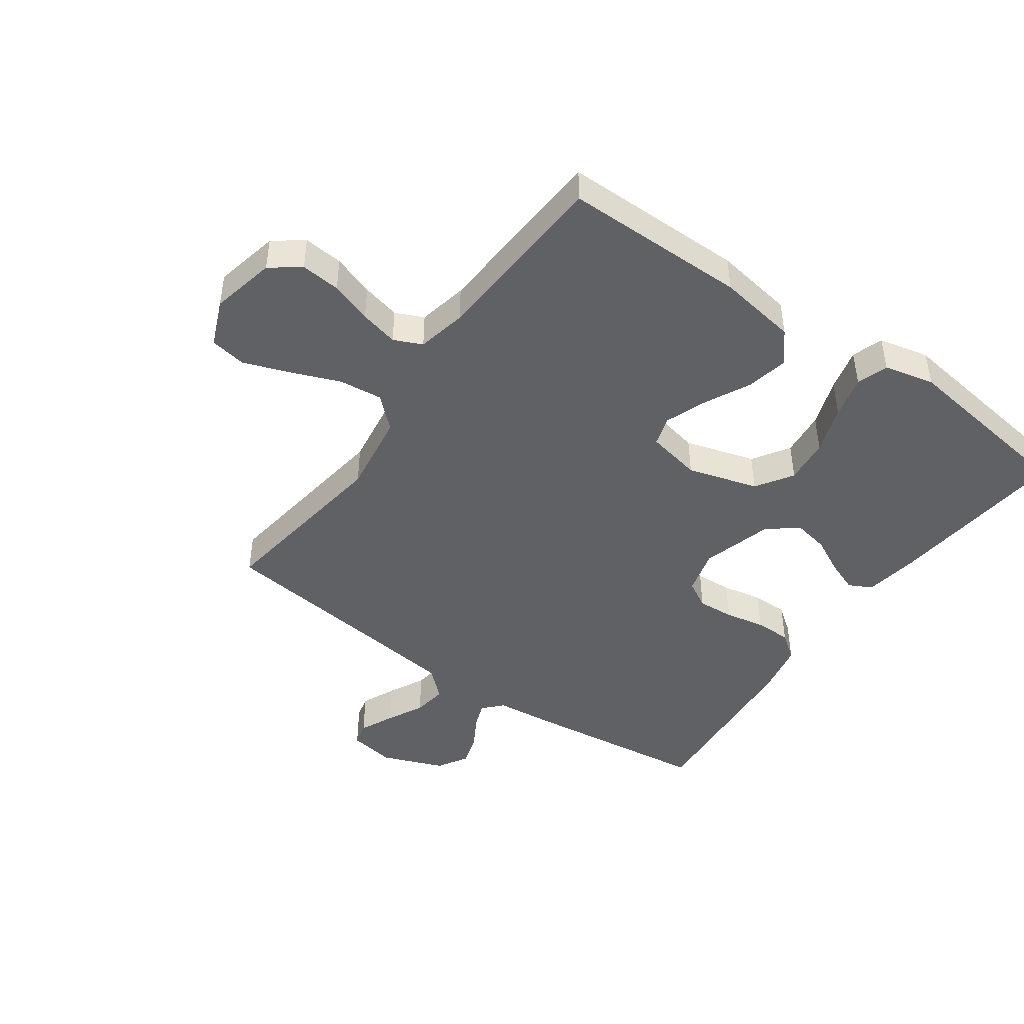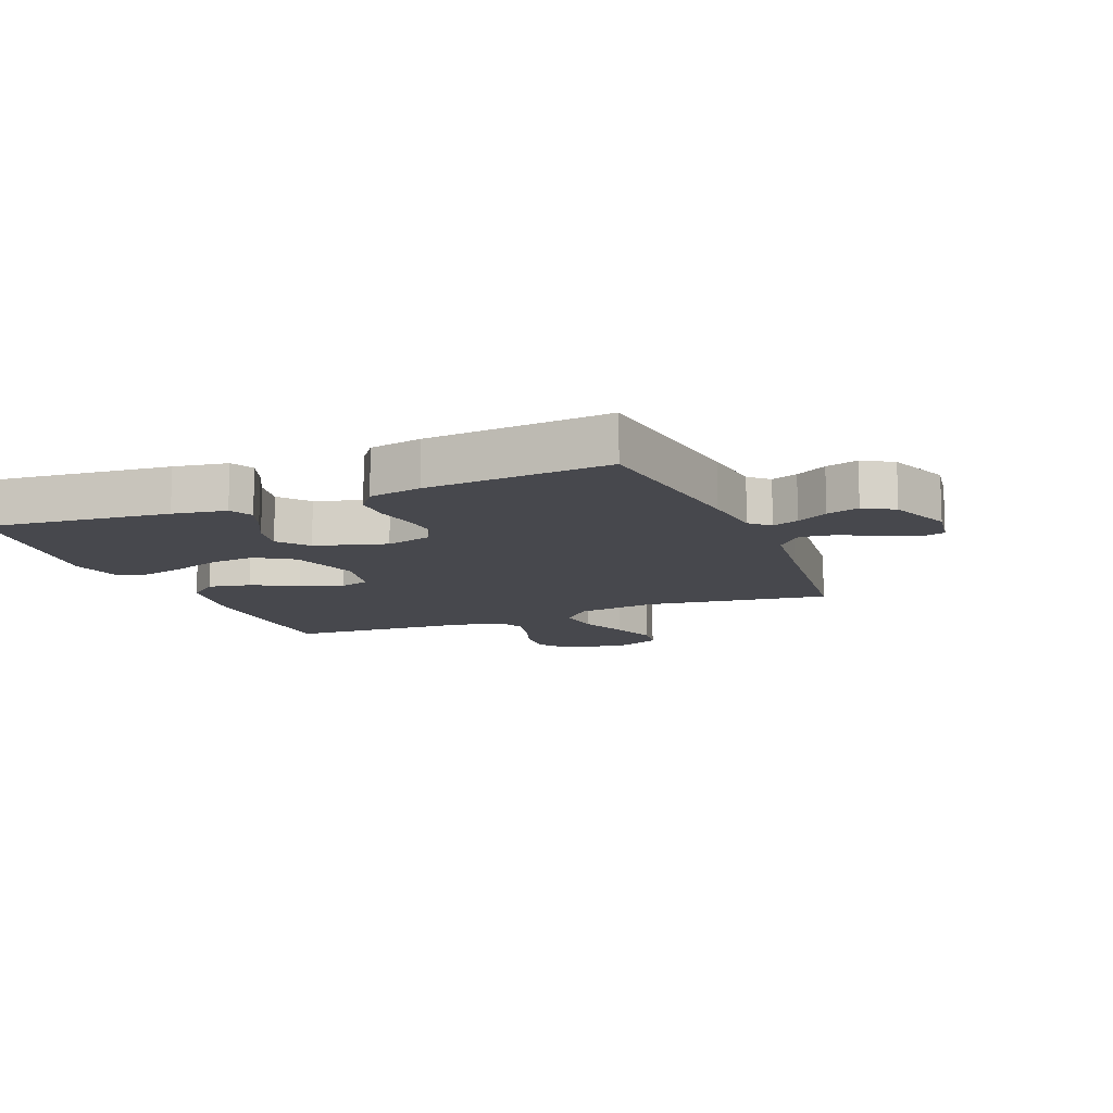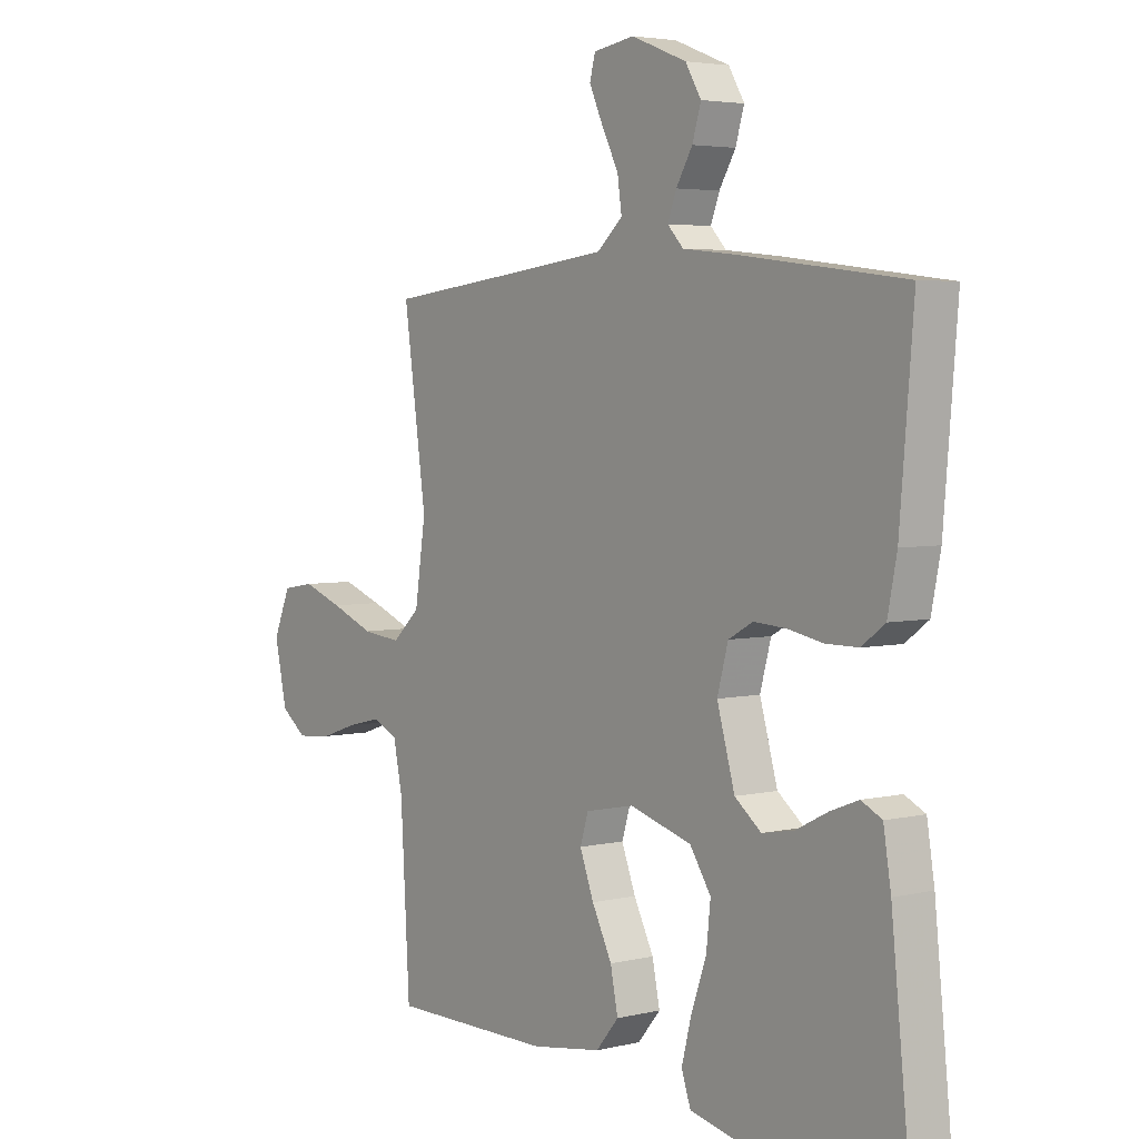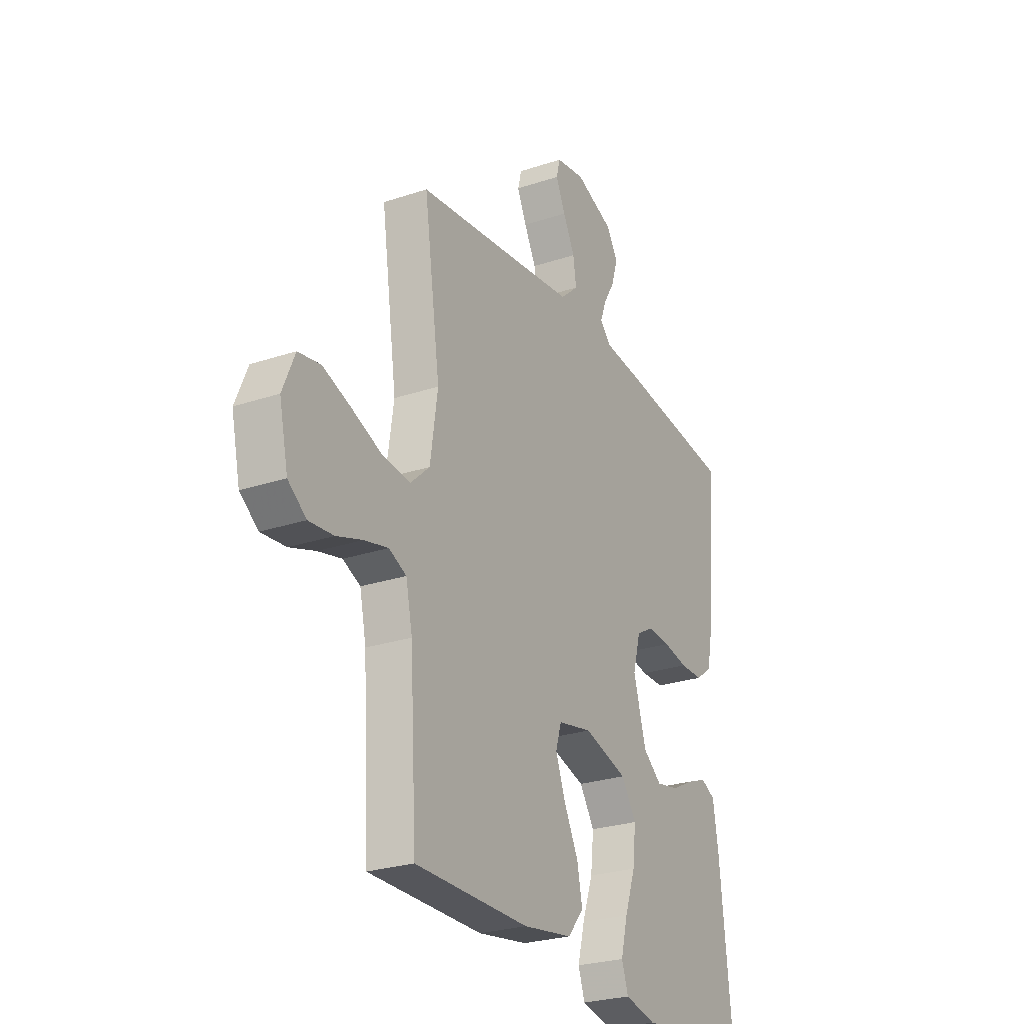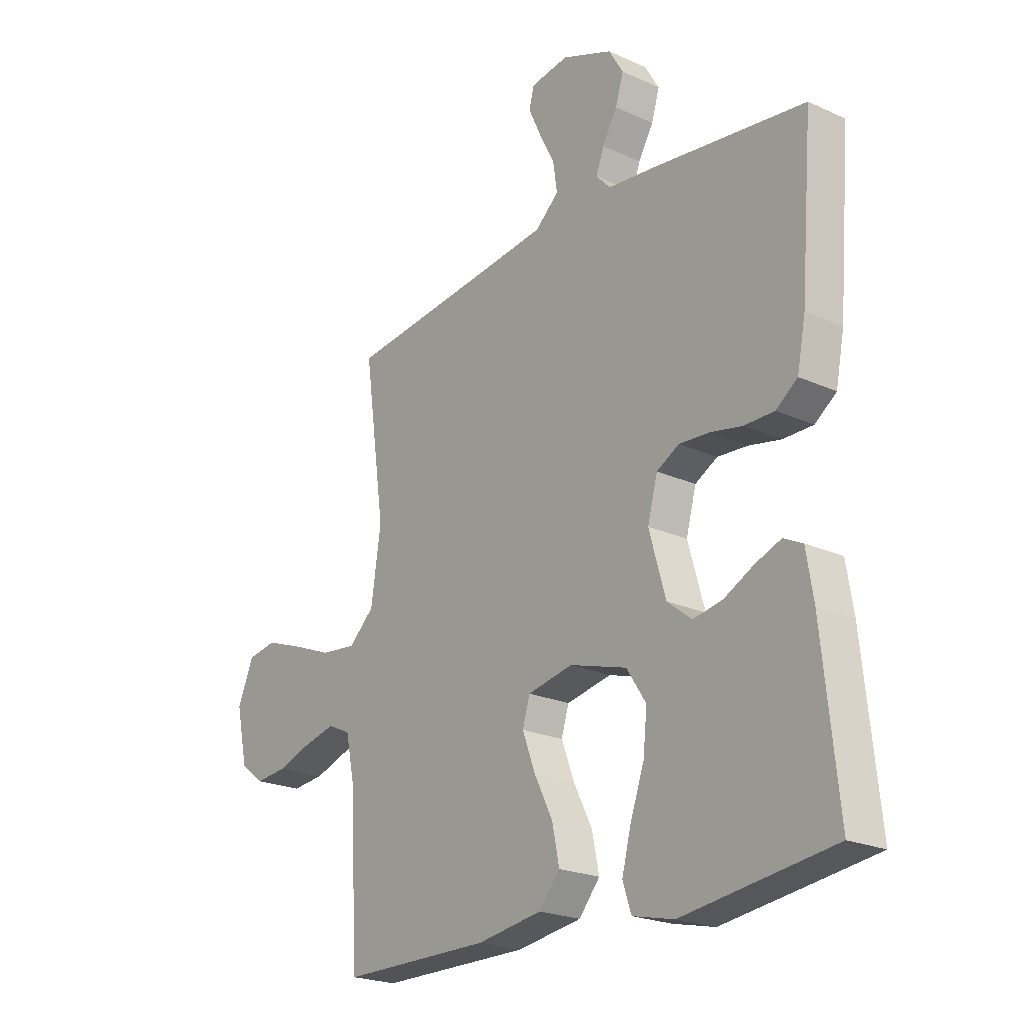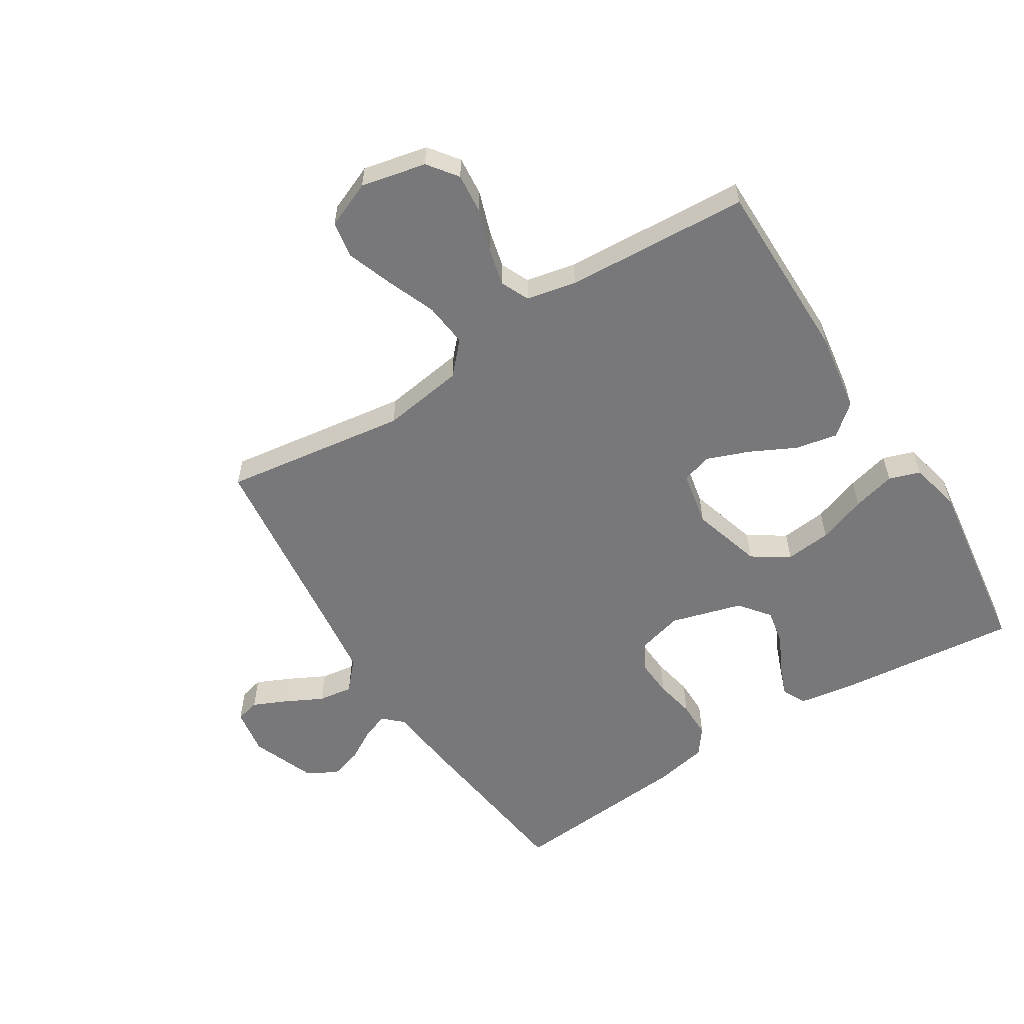
<metadata>
{"format":"obj","ext":"obj","renderer":"f3d","projection":"perspective","resolution":1024,"background":"white","views":[{"elev":-45.5,"azim":144.6,"up":"+Y"},{"elev":-11.8,"azim":-67.9,"up":"+Y"},{"elev":4.0,"azim":-127.9,"up":"+Z"},{"elev":-26.1,"azim":117.9,"up":"+Z"},{"elev":-22.1,"azim":-128.4,"up":"+Z"},{"elev":-57.5,"azim":122.1,"up":"+Y"}]}
</metadata>
<code>
v -0.5 0.07 -0.5
v -0.469 0.07 -0.2
v -0.455 0.07 -0.113
v -0.417 0.07 -0.094
v -0.365 0.07 -0.114
v -0.306 0.07 -0.144
v -0.247 0.07 -0.155
v -0.198 0.07 -0.116
v -0.165 0.07 0
v -0.185 0.07 0.074
v -0.23 0.07 0.099
v -0.29 0.07 0.095
v -0.355 0.07 0.082
v -0.415 0.07 0.082
v -0.458 0.07 0.114
v -0.475 0.07 0.2
v -0.5 0.07 0.5
v -0.2 0.07 0.538
v -0.098 0.07 0.549
v -0.069 0.07 0.58
v -0.085 0.07 0.623
v -0.115 0.07 0.674
v -0.131 0.07 0.727
v -0.102 0.07 0.776
v 0 0.07 0.816
v 0.076 0.07 0.804
v 0.086 0.07 0.765
v 0.061 0.07 0.71
v 0.03 0.07 0.649
v 0.022 0.07 0.593
v 0.069 0.07 0.551
v 0.2 0.07 0.535
v 0.5 0.07 0.5
v 0.458 0.07 0.2
v 0.478 0.07 0.066
v 0.529 0.07 0.019
v 0.601 0.07 0.027
v 0.681 0.07 0.059
v 0.756 0.07 0.086
v 0.815 0.07 0.076
v 0.847 0.07 0
v 0.824 0.07 -0.106
v 0.776 0.07 -0.142
v 0.711 0.07 -0.136
v 0.643 0.07 -0.113
v 0.58 0.07 -0.098
v 0.534 0.07 -0.119
v 0.517 0.07 -0.2
v 0.5 0.07 -0.5
v 0.2 0.07 -0.501
v 0.07 0.07 -0.481
v 0.028 0.07 -0.431
v 0.042 0.07 -0.362
v 0.079 0.07 -0.288
v 0.105 0.07 -0.219
v 0.09 0.07 -0.17
v 0 0.07 -0.152
v -0.115 0.07 -0.186
v -0.154 0.07 -0.246
v -0.146 0.07 -0.321
v -0.118 0.07 -0.4
v -0.1 0.07 -0.47
v -0.117 0.07 -0.521
v -0.2 0.07 -0.54
v -0.5 0 -0.5
v -0.469 0 -0.2
v -0.455 0 -0.113
v -0.417 0 -0.094
v -0.365 0 -0.114
v -0.306 0 -0.144
v -0.247 0 -0.155
v -0.198 0 -0.116
v -0.165 0 0
v -0.185 0 0.074
v -0.23 0 0.099
v -0.29 0 0.095
v -0.355 0 0.082
v -0.415 0 0.082
v -0.458 0 0.114
v -0.475 0 0.2
v -0.5 0 0.5
v -0.2 0 0.538
v -0.098 0 0.549
v -0.069 0 0.58
v -0.085 0 0.623
v -0.115 0 0.674
v -0.131 0 0.727
v -0.102 0 0.776
v 0 0 0.816
v 0.076 0 0.804
v 0.086 0 0.765
v 0.061 0 0.71
v 0.03 0 0.649
v 0.022 0 0.593
v 0.069 0 0.551
v 0.2 0 0.535
v 0.5 0 0.5
v 0.458 0 0.2
v 0.478 0 0.066
v 0.529 0 0.019
v 0.601 0 0.027
v 0.681 0 0.059
v 0.756 0 0.086
v 0.815 0 0.076
v 0.847 0 0
v 0.824 0 -0.106
v 0.776 0 -0.142
v 0.711 0 -0.136
v 0.643 0 -0.113
v 0.58 0 -0.098
v 0.534 0 -0.119
v 0.517 0 -0.2
v 0.5 0 -0.5
v 0.2 0 -0.501
v 0.07 0 -0.481
v 0.028 0 -0.431
v 0.042 0 -0.362
v 0.079 0 -0.288
v 0.105 0 -0.219
v 0.09 0 -0.17
v 0 0 -0.152
v -0.115 0 -0.186
v -0.154 0 -0.246
v -0.146 0 -0.321
v -0.118 0 -0.4
v -0.1 0 -0.47
v -0.117 0 -0.521
v -0.2 0 -0.54
f 4 5 6
f 3 4 6
f 2 3 6
f 1 2 6
f 64 1 6
f 63 64 6
f 62 63 6
f 61 62 6
f 60 61 6
f 59 60 6 7
f 58 59 7 8
f 57 58 8 9
f 56 57 9 10
f 52 53 54
f 51 52 54
f 50 51 54
f 49 50 54
f 48 49 54
f 47 48 54 55
f 46 47 55 56
f 43 44 45
f 42 43 45
f 41 42 45
f 40 41 45
f 39 40 45
f 38 39 45
f 37 38 45
f 36 37 45 46
f 46 56 10
f 36 46 10
f 35 36 10
f 32 33 34
f 35 10 11
f 34 35 11
f 32 34 11
f 31 32 11
f 27 28 29
f 26 27 29
f 25 26 29
f 24 25 29
f 23 24 29
f 22 23 29
f 21 22 29
f 20 21 29 30
f 31 11 12
f 30 31 12
f 20 30 12
f 19 20 12
f 17 18 19
f 16 17 19
f 15 16 19
f 14 15 19
f 13 14 19
f 12 13 19
f 70 69 68
f 70 68 67
f 70 67 66
f 70 66 65
f 70 65 128
f 70 128 127
f 70 127 126
f 70 126 125
f 70 125 124
f 71 70 124 123
f 72 71 123 122
f 73 72 122 121
f 74 73 121 120
f 118 117 116
f 118 116 115
f 118 115 114
f 118 114 113
f 118 113 112
f 119 118 112 111
f 120 119 111 110
f 109 108 107
f 109 107 106
f 109 106 105
f 109 105 104
f 109 104 103
f 109 103 102
f 109 102 101
f 110 109 101 100
f 74 120 110
f 74 110 100
f 74 100 99
f 98 97 96
f 75 74 99
f 75 99 98
f 75 98 96
f 75 96 95
f 93 92 91
f 93 91 90
f 93 90 89
f 93 89 88
f 93 88 87
f 93 87 86
f 93 86 85
f 94 93 85 84
f 76 75 95
f 76 95 94
f 76 94 84
f 76 84 83
f 83 82 81
f 83 81 80
f 83 80 79
f 83 79 78
f 83 78 77
f 83 77 76
f 1 65 66 2
f 2 66 67 3
f 3 67 68 4
f 4 68 69 5
f 5 69 70 6
f 6 70 71 7
f 7 71 72 8
f 8 72 73 9
f 9 73 74 10
f 10 74 75 11
f 11 75 76 12
f 12 76 77 13
f 13 77 78 14
f 14 78 79 15
f 15 79 80 16
f 16 80 81 17
f 17 81 82 18
f 18 82 83 19
f 19 83 84 20
f 20 84 85 21
f 21 85 86 22
f 22 86 87 23
f 23 87 88 24
f 24 88 89 25
f 25 89 90 26
f 26 90 91 27
f 27 91 92 28
f 28 92 93 29
f 29 93 94 30
f 30 94 95 31
f 31 95 96 32
f 32 96 97 33
f 33 97 98 34
f 34 98 99 35
f 35 99 100 36
f 36 100 101 37
f 37 101 102 38
f 38 102 103 39
f 39 103 104 40
f 40 104 105 41
f 41 105 106 42
f 42 106 107 43
f 43 107 108 44
f 44 108 109 45
f 45 109 110 46
f 46 110 111 47
f 47 111 112 48
f 48 112 113 49
f 49 113 114 50
f 50 114 115 51
f 51 115 116 52
f 52 116 117 53
f 53 117 118 54
f 54 118 119 55
f 55 119 120 56
f 56 120 121 57
f 57 121 122 58
f 58 122 123 59
f 59 123 124 60
f 60 124 125 61
f 61 125 126 62
f 62 126 127 63
f 63 127 128 64
f 64 128 65 1

</code>
